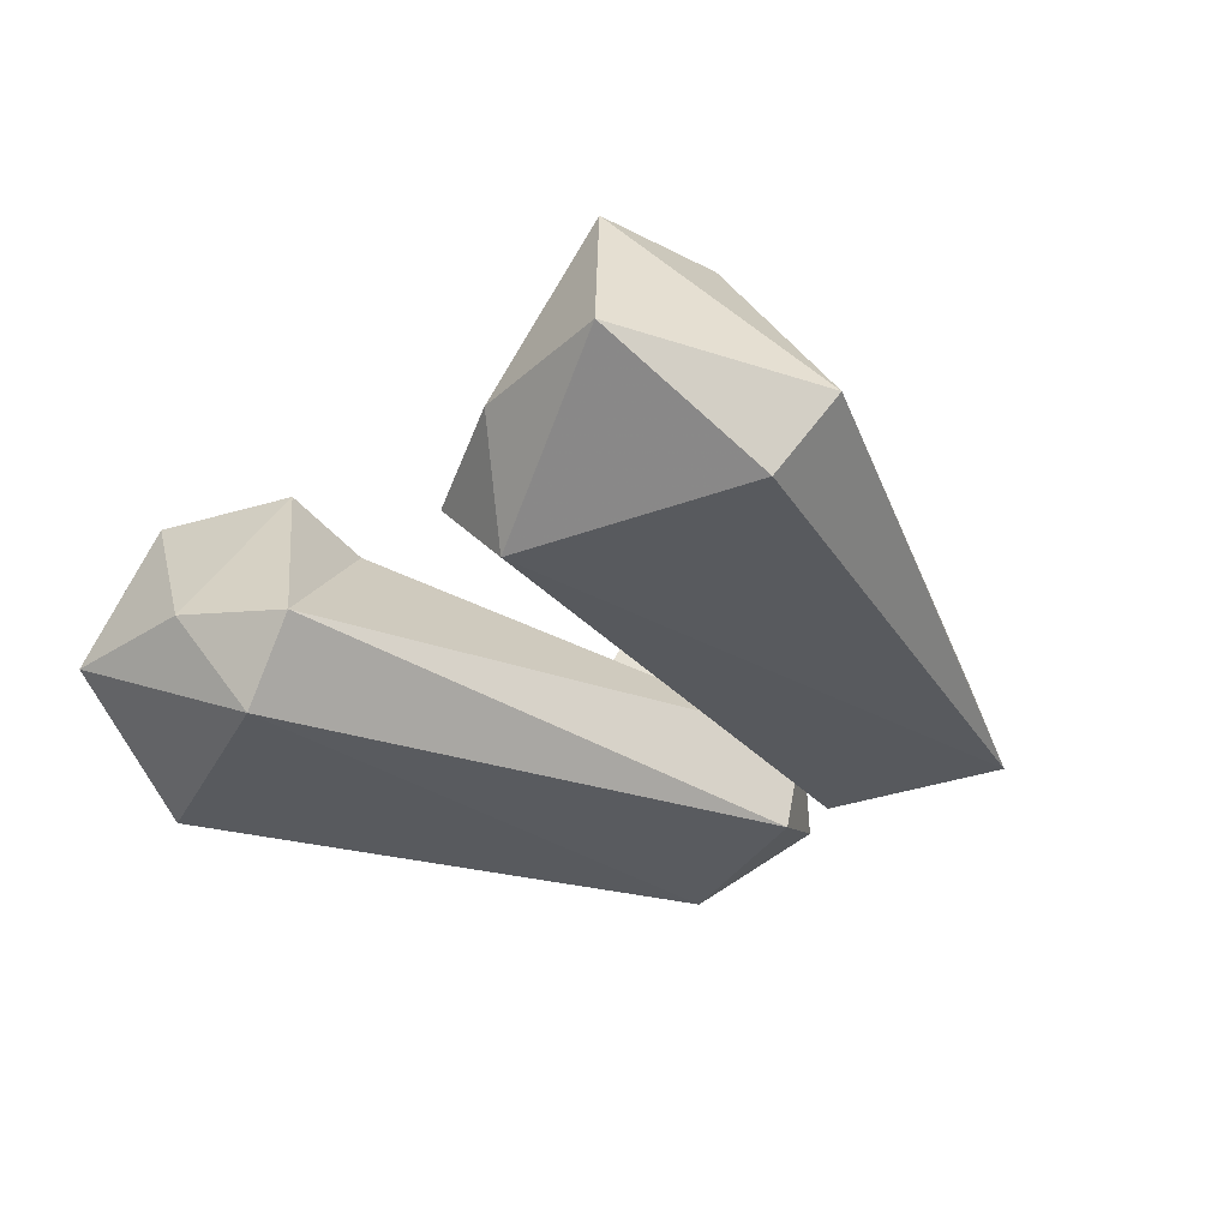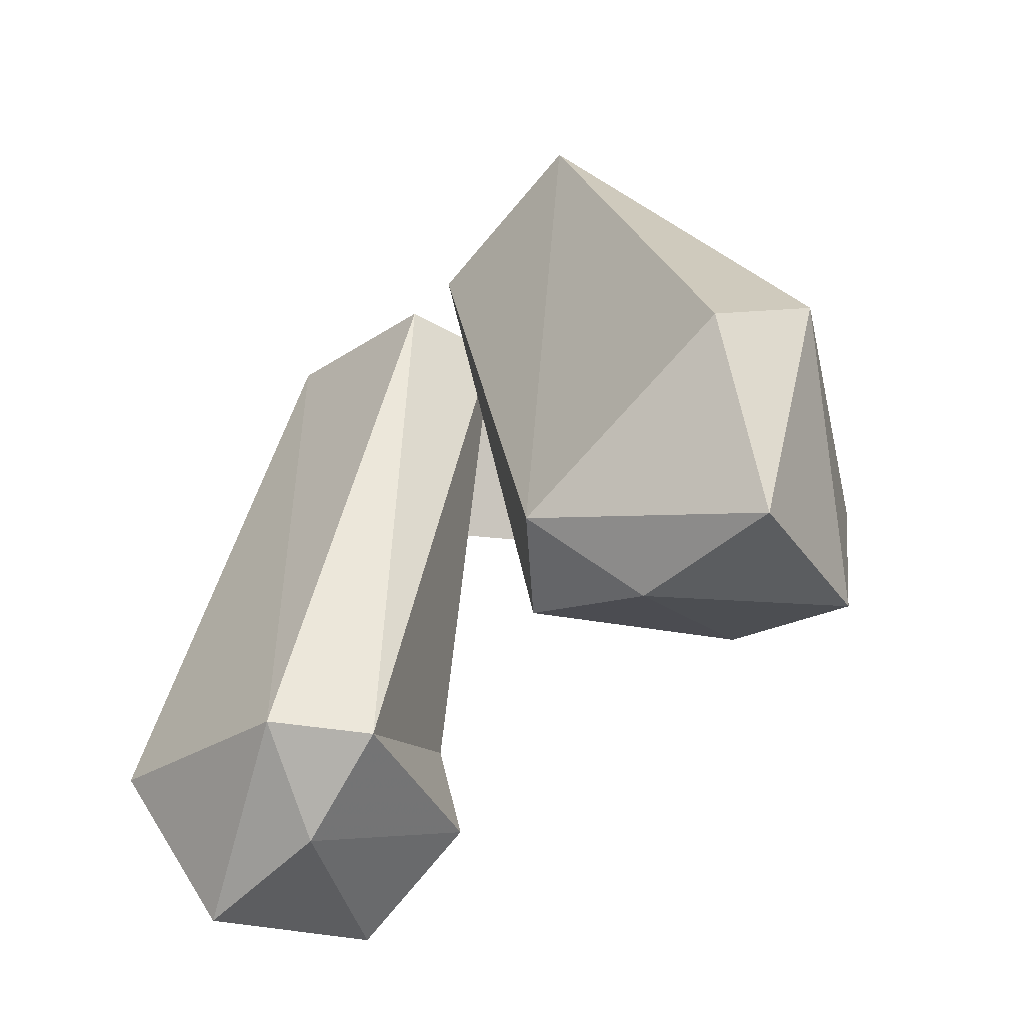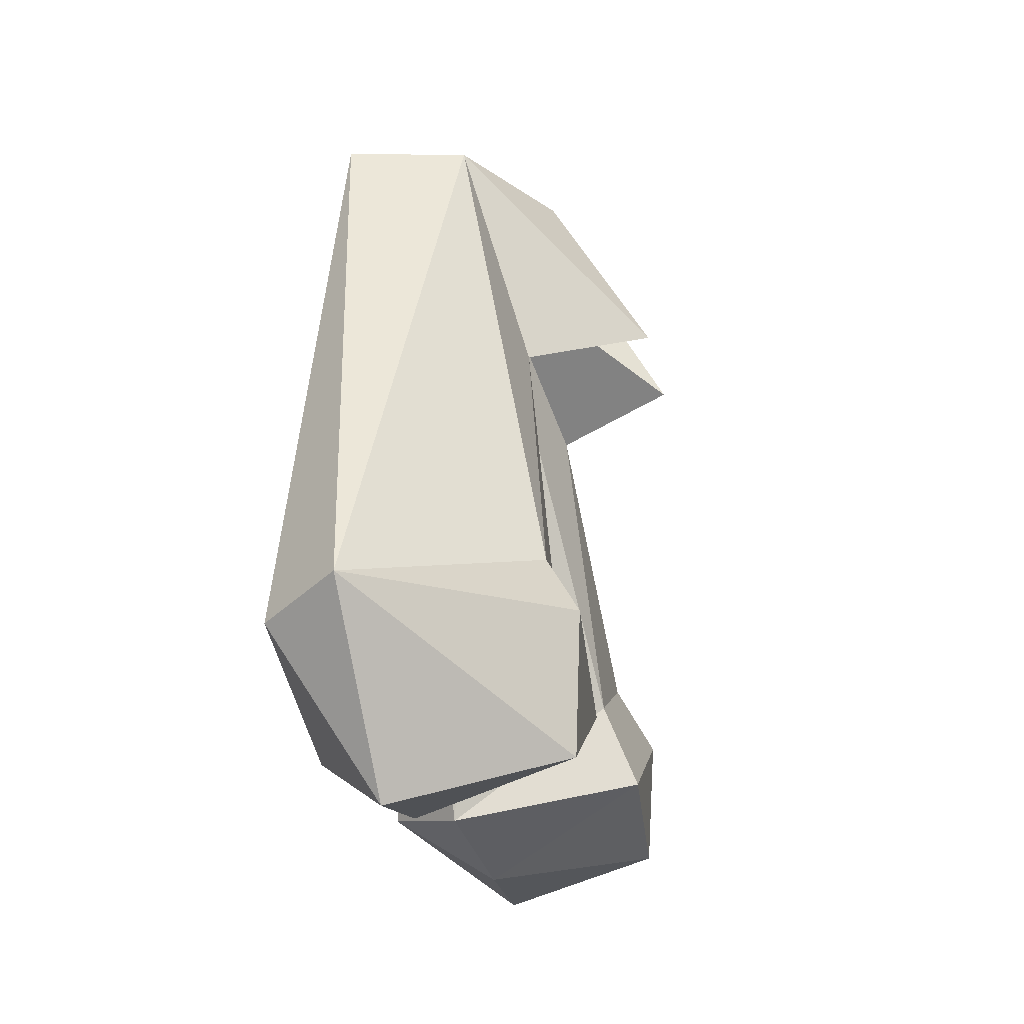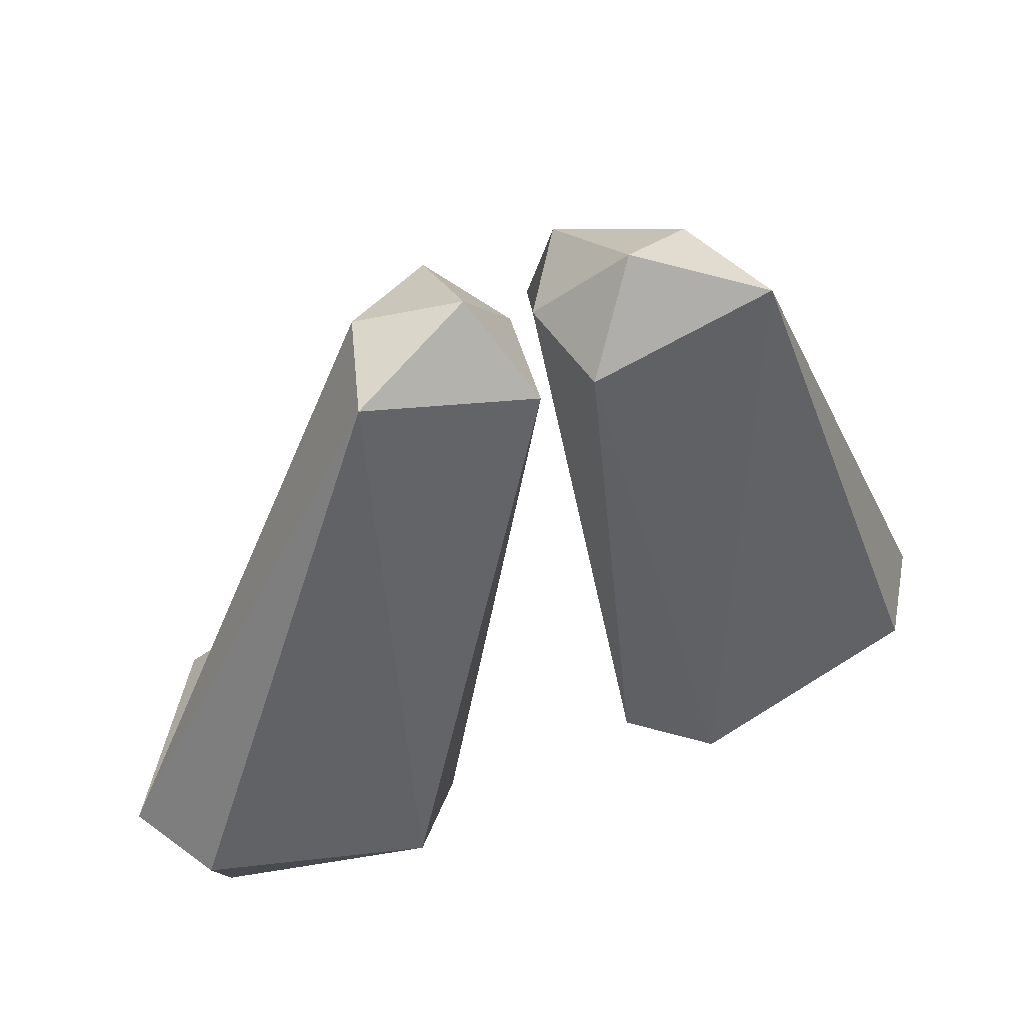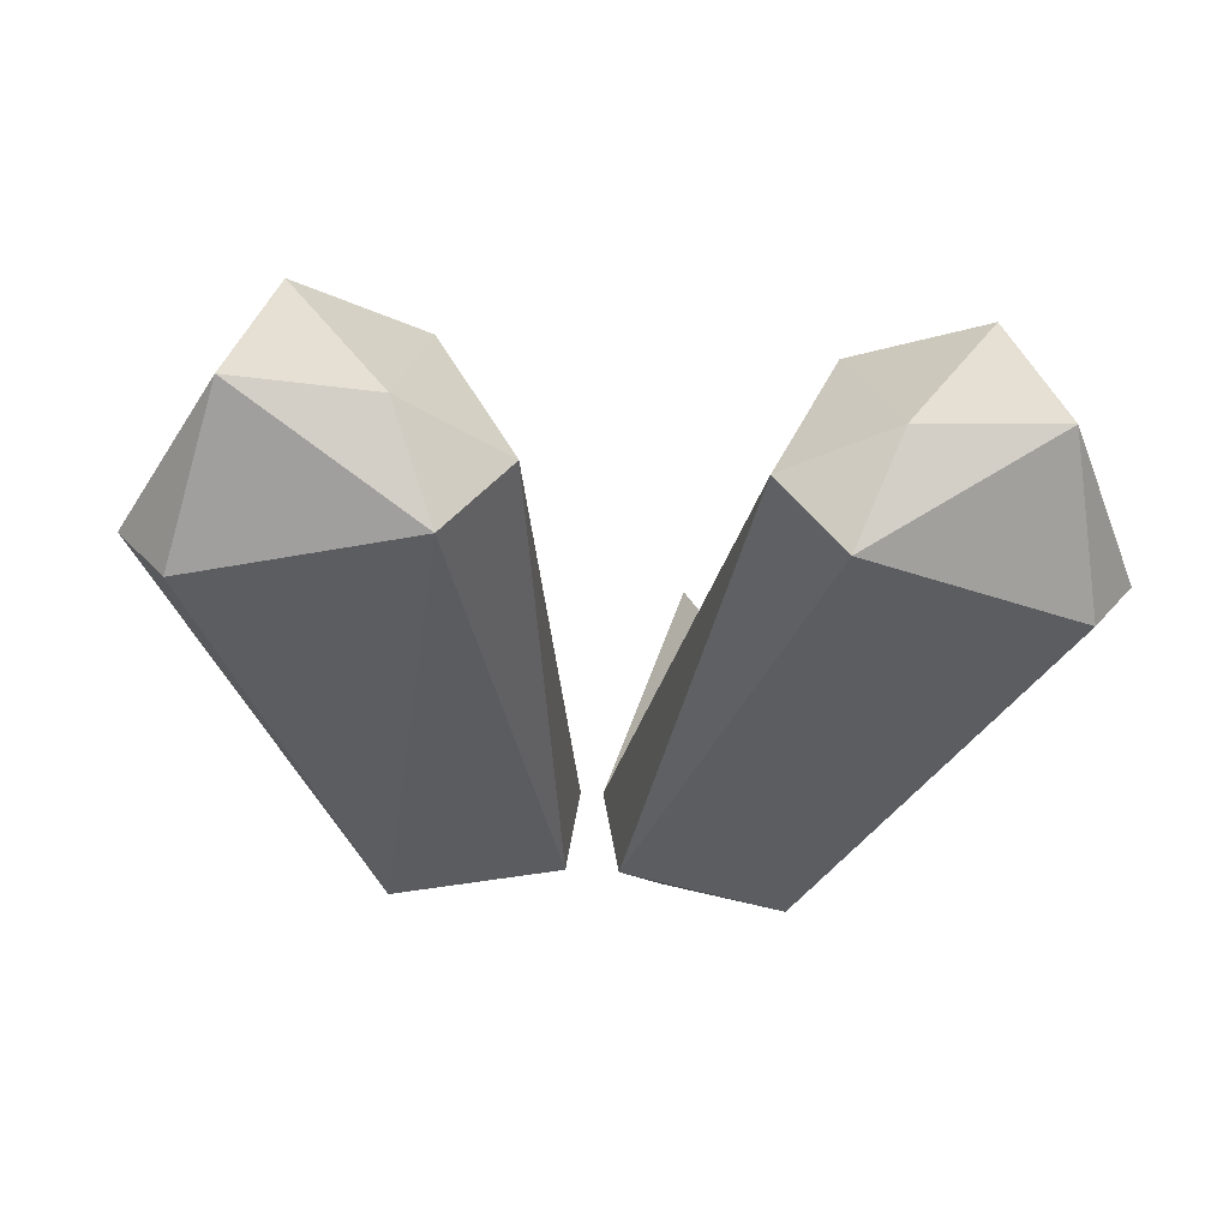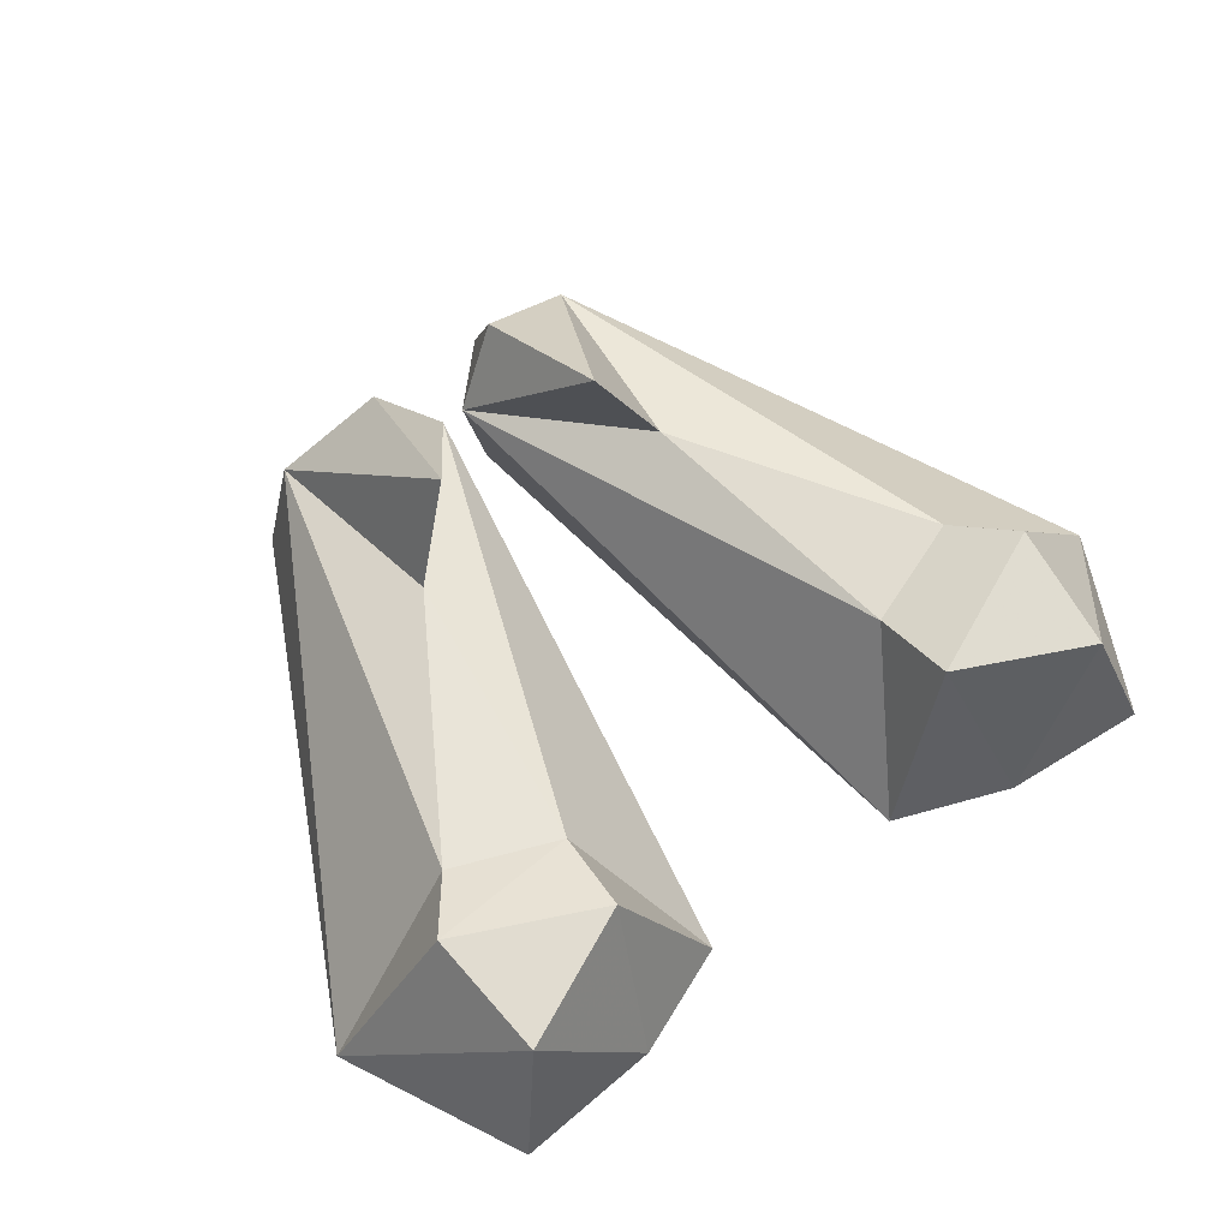
<metadata>
{"format":"obj","ext":"obj","renderer":"f3d","projection":"perspective","resolution":1024,"background":"white","views":[{"elev":-32.5,"azim":46.5,"up":"+Z"},{"elev":-50.8,"azim":-134.5,"up":"+Y"},{"elev":-16.7,"azim":-81.0,"up":"+Y"},{"elev":44.1,"azim":155.7,"up":"+Y"},{"elev":-37.9,"azim":-4.9,"up":"+Z"},{"elev":67.9,"azim":-36.0,"up":"+Z"}]}
</metadata>
<code>
g CBunLegs
v -0.4623 -0.9969 0.6288
v -0.5459 -1.234 0.2203
v -0.2678 -1.114 0.1616
v -0.4499 -0.7868 0.5404
v -0.02948 0.346 0.3028
v -0.3511 -0.05775 0.4557
v -0.7193 -0.6859 0.5493
v -0.4258 0.4711 0.3014
v -0.2165 0.02827 0.7422
v -0.1711 0.4168 0.4944
v -0.207 0.5589 0.1638
v -0.5173 0.4507 0.02948
v -0.8267 -0.8336 0.6377
v -1.13 -0.8042 0.1599
v -0.7964 -1.151 0.6236
v -0.9044 -1.262 0.2201
v -0.4358 -1.085 -0.02745
v -0.06872 0.3161 0.04412
v -1.005 -0.8809 -0.01947
v 0.4623 -0.9969 0.6288
v 0.2678 -1.114 0.1616
v 0.5459 -1.234 0.2203
v 0.4499 -0.7868 0.5404
v 0.02948 0.346 0.3028
v 0.3511 -0.05775 0.4557
v 0.7193 -0.6859 0.5493
v 0.4258 0.4711 0.3014
v 0.2165 0.02827 0.7422
v 0.1711 0.4168 0.4944
v 0.207 0.5589 0.1638
v 0.5173 0.4507 0.02948
v 0.8267 -0.8336 0.6377
v 1.13 -0.8042 0.1599
v 0.7964 -1.151 0.6236
v 0.9044 -1.262 0.2201
v 0.4358 -1.085 -0.02745
v 0.06872 0.3161 0.04412
v 1.005 -0.8809 -0.01947
f 1 2 3
f 4 1 3
f 4 3 5
f 6 4 5
f 6 7 4
f 8 7 6
f 9 8 6
f 10 8 9
f 8 10 11
f 12 8 11
f 11 10 5
f 5 10 9
f 7 13 4
f 4 13 1
f 14 13 7
f 12 14 8
f 14 7 8
f 15 13 14
f 13 15 1
f 1 15 2
f 16 15 14
f 15 16 2
f 6 5 9
f 2 17 3
f 17 18 3
f 3 18 5
f 17 12 18
f 12 11 18
f 18 11 5
f 2 16 17
f 16 19 17
f 17 19 12
f 19 16 14
f 19 14 12
f 20 21 22
f 23 21 20
f 23 24 21
f 25 24 23
f 25 23 26
f 27 25 26
f 28 25 27
f 29 28 27
f 27 30 29
f 31 30 27
f 30 24 29
f 24 28 29
f 26 23 32
f 23 20 32
f 33 26 32
f 31 27 33
f 33 27 26
f 34 33 32
f 32 20 34
f 20 22 34
f 35 33 34
f 34 22 35
f 25 28 24
f 22 21 36
f 36 21 37
f 21 24 37
f 36 37 31
f 31 37 30
f 37 24 30
f 22 36 35
f 35 36 38
f 36 31 38
f 38 33 35
f 38 31 33

</code>
